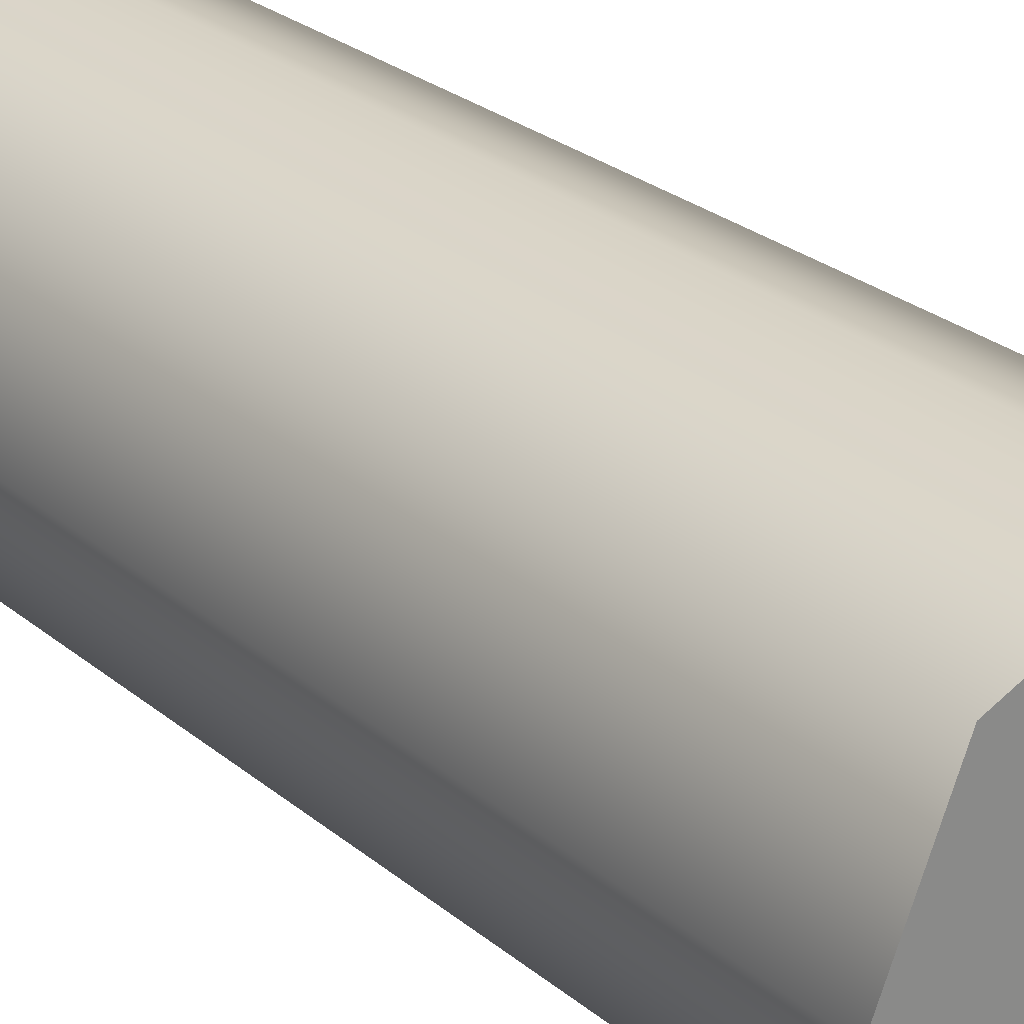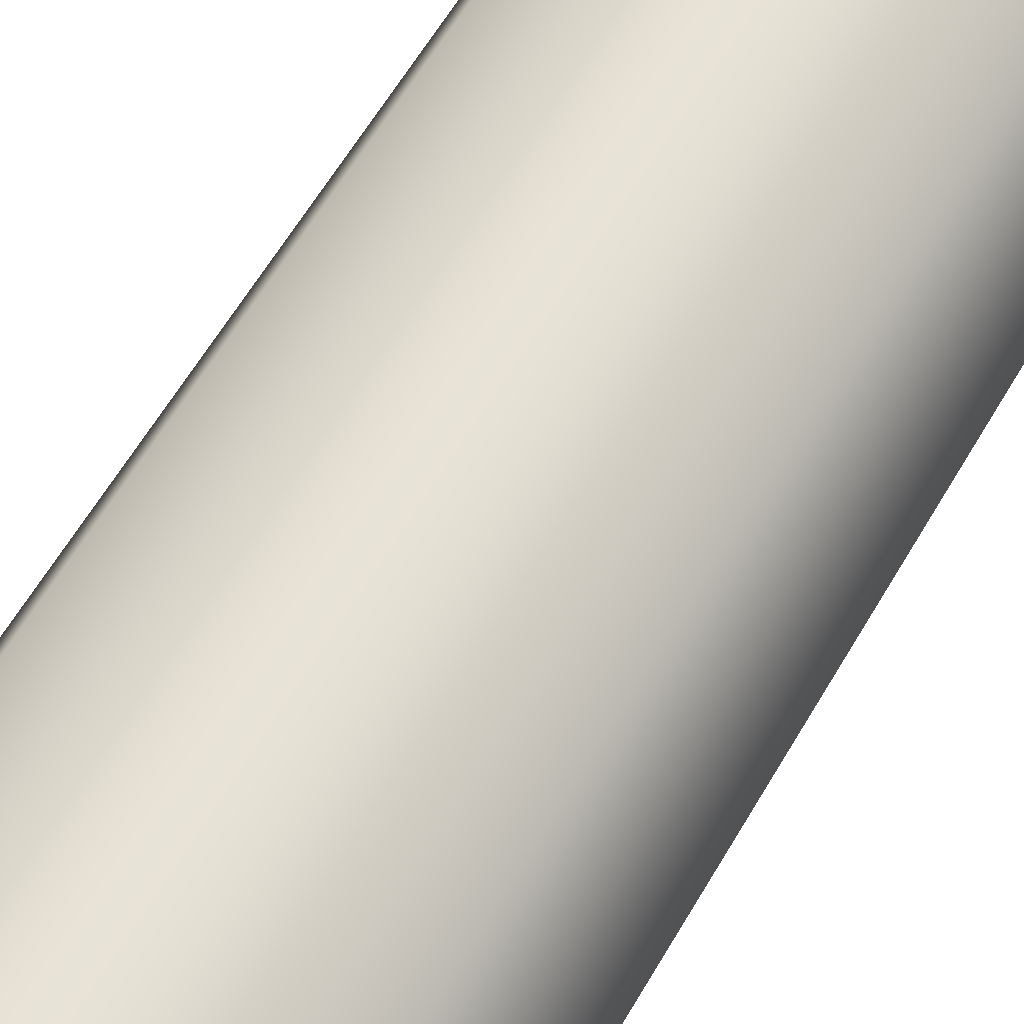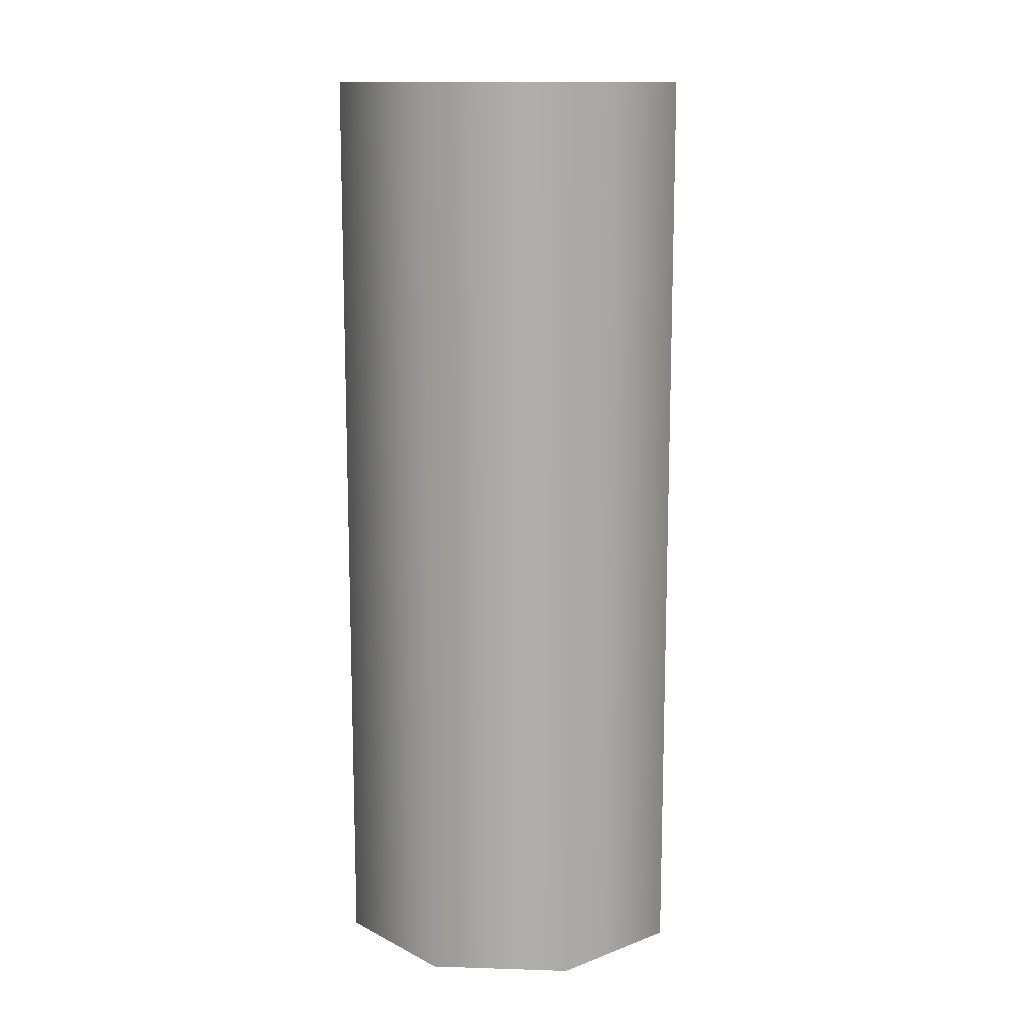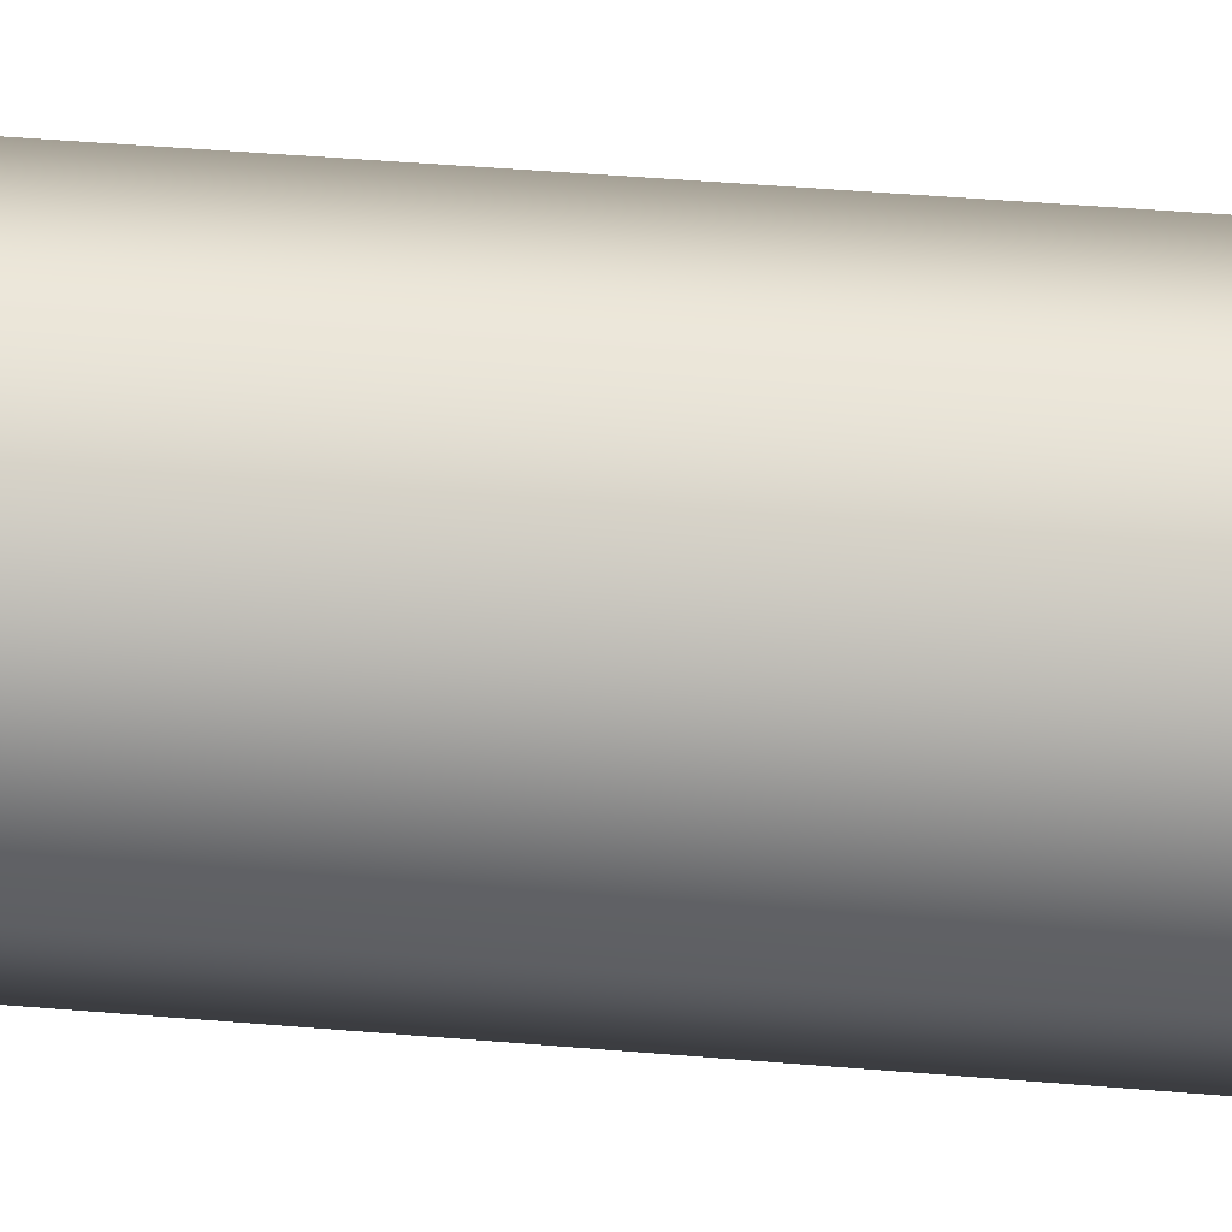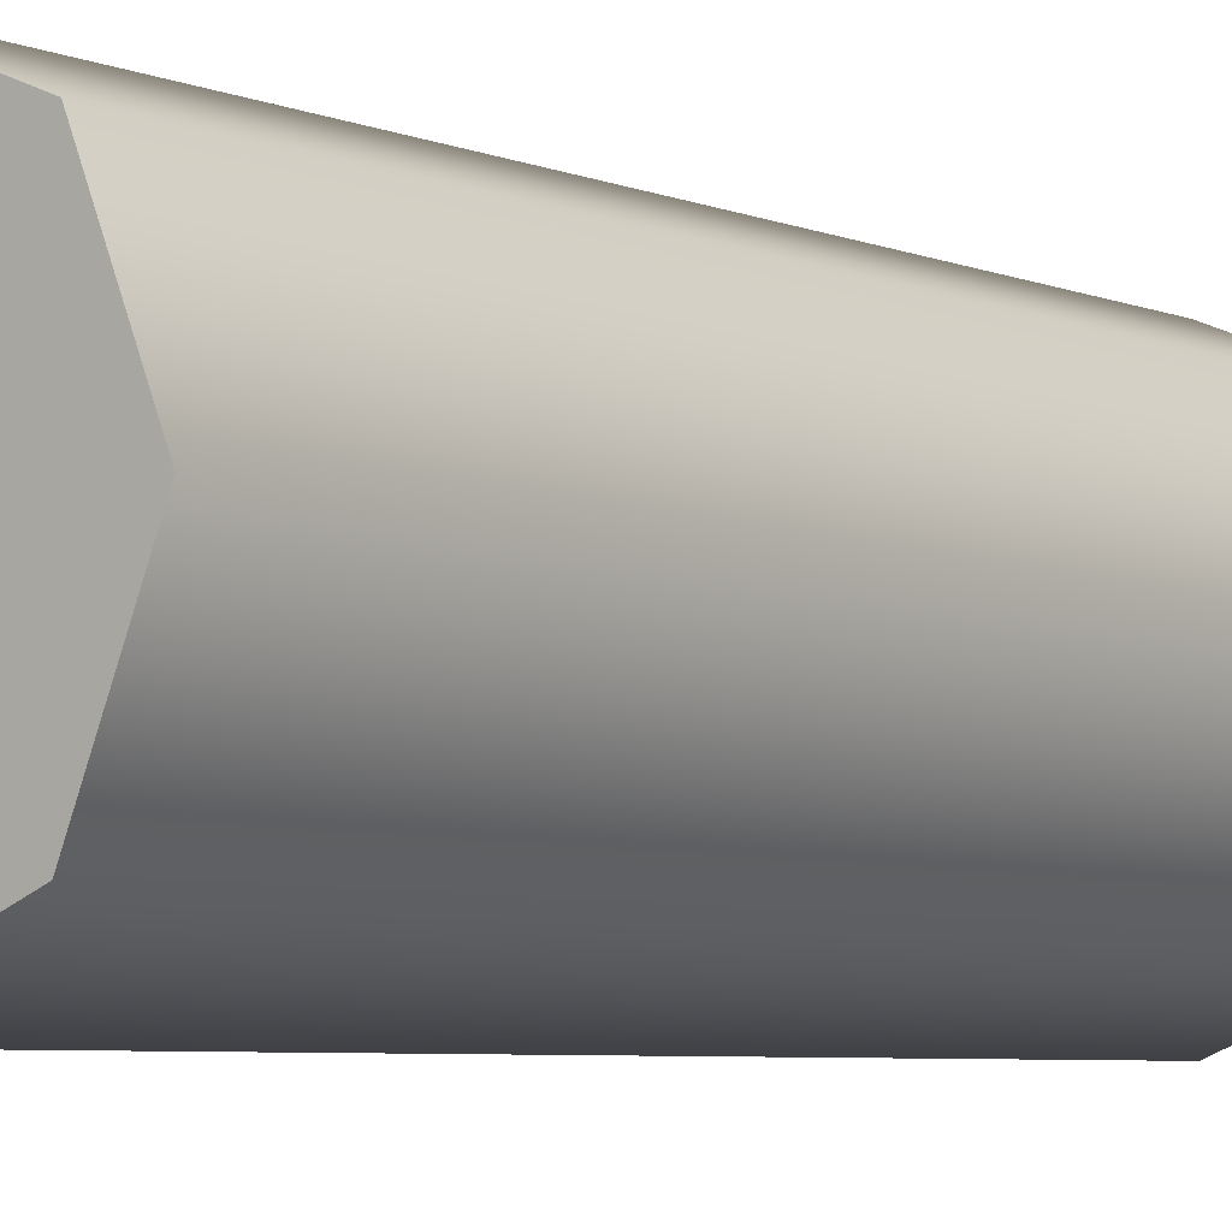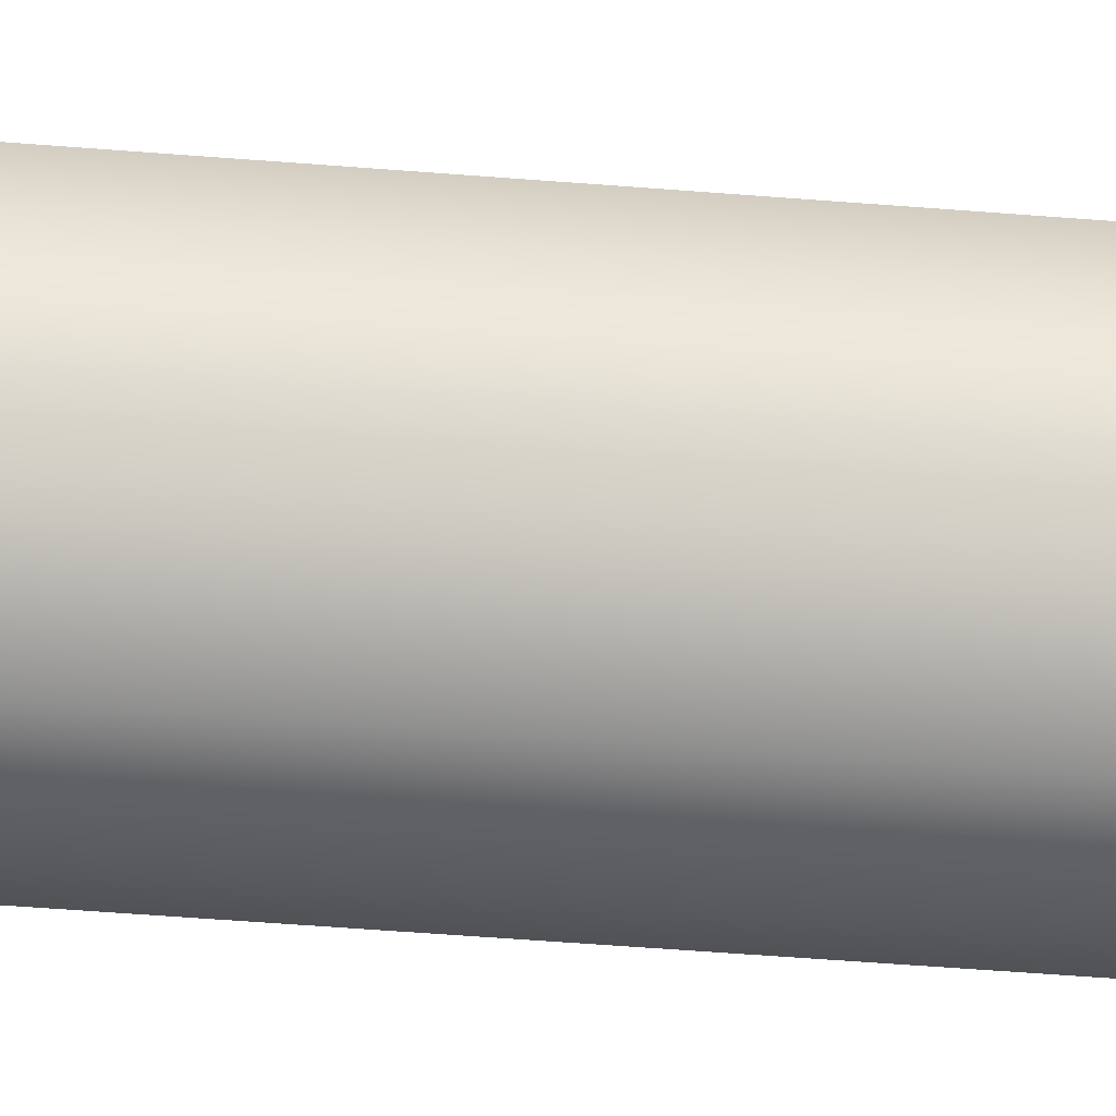
<metadata>
{"format":"obj","ext":"obj","renderer":"f3d","projection":"perspective","resolution":1024,"background":"white","views":[{"elev":26.7,"azim":141.7,"up":"+Z"},{"elev":62.1,"azim":30.4,"up":"+Z"},{"elev":12.9,"azim":-153.3,"up":"+Y"},{"elev":49.4,"azim":95.2,"up":"+Z"},{"elev":-5.6,"azim":-141.5,"up":"+Z"},{"elev":-65.7,"azim":85.7,"up":"+Z"}]}
</metadata>
<code>
v 0 50 20
v 14.14 50 14.14
v 20 50 1.225e-15
v 14.14 50 -14.14
v 2.449e-15 50 -20
v -14.14 50 -14.14
v -20 50 -3.674e-15
v -14.14 50 14.14
v -4.899e-15 50 20
v 0 -50 20
v 14.14 -50 14.14
v 20 -50 1.225e-15
v 14.14 -50 -14.14
v 2.449e-15 -50 -20
v -14.14 -50 -14.14
v -20 -50 -3.674e-15
v -14.14 -50 14.14
v -4.899e-15 -50 20
v 0 50 0
v 0 -50 0
f 1 10 2
f 10 11 2
f 2 11 3
f 11 12 3
f 3 12 4
f 12 13 4
f 4 13 5
f 13 14 5
f 5 14 6
f 14 15 6
f 6 15 7
f 15 16 7
f 7 16 8
f 16 17 8
f 8 17 9
f 17 18 9
f 1 2 19
f 2 3 19
f 3 4 19
f 4 5 19
f 5 6 19
f 6 7 19
f 7 8 19
f 8 9 19
f 11 10 20
f 12 11 20
f 13 12 20
f 14 13 20
f 15 14 20
f 16 15 20
f 17 16 20
f 18 17 20

</code>
